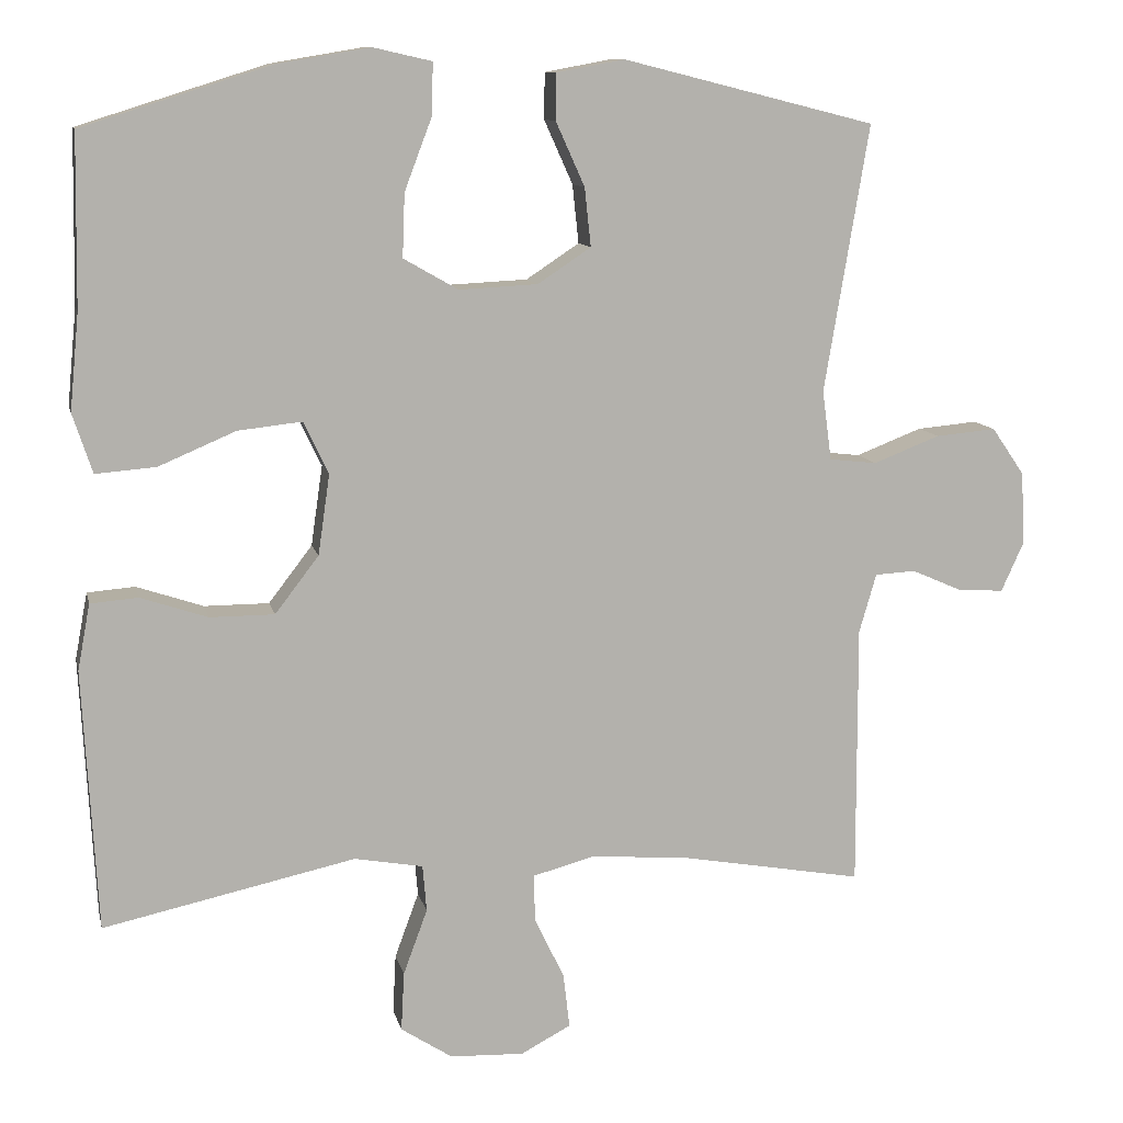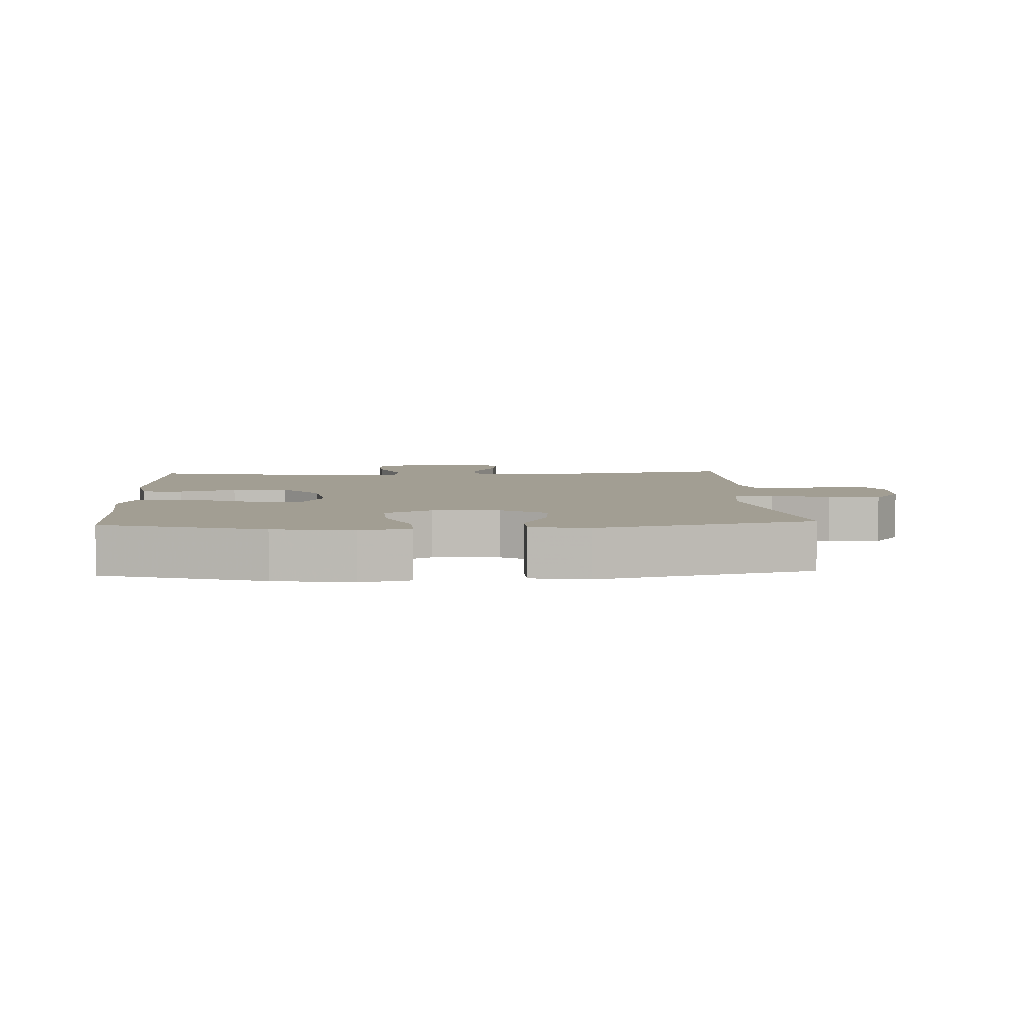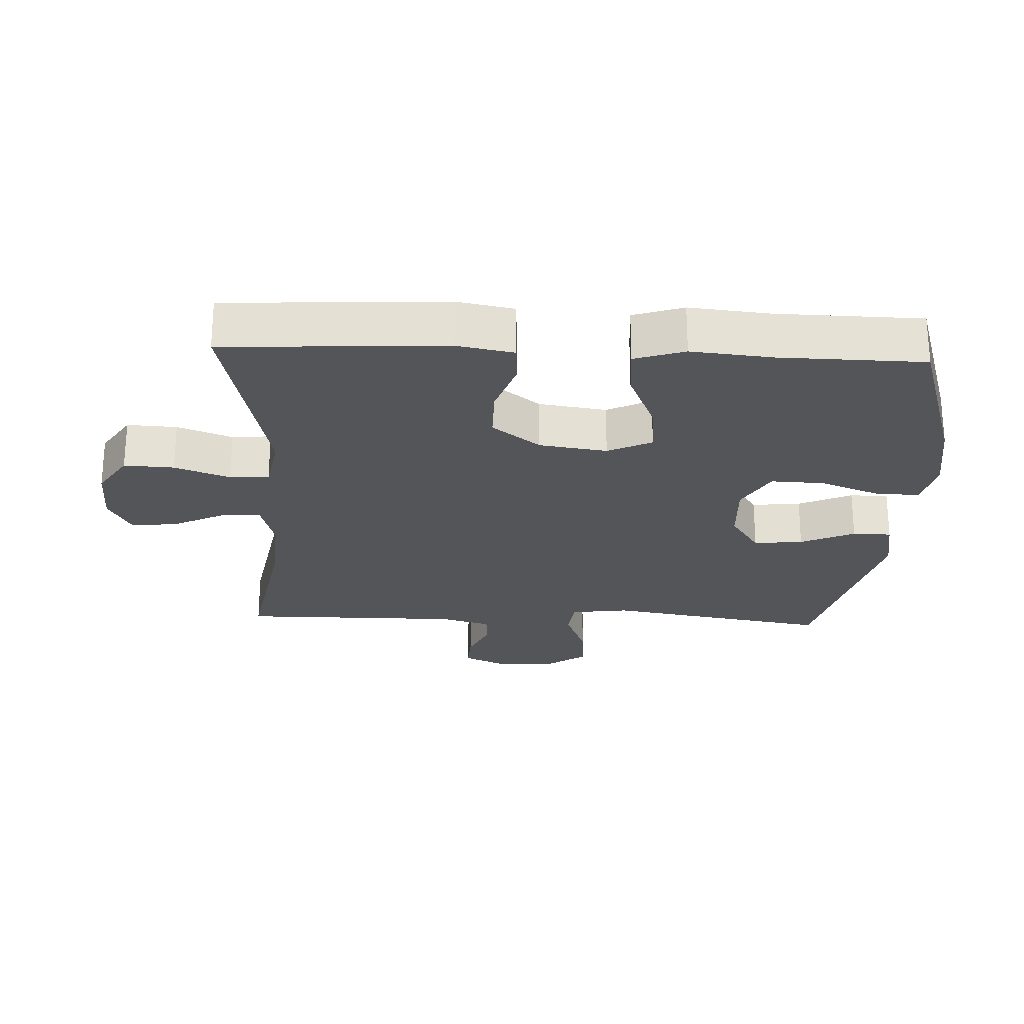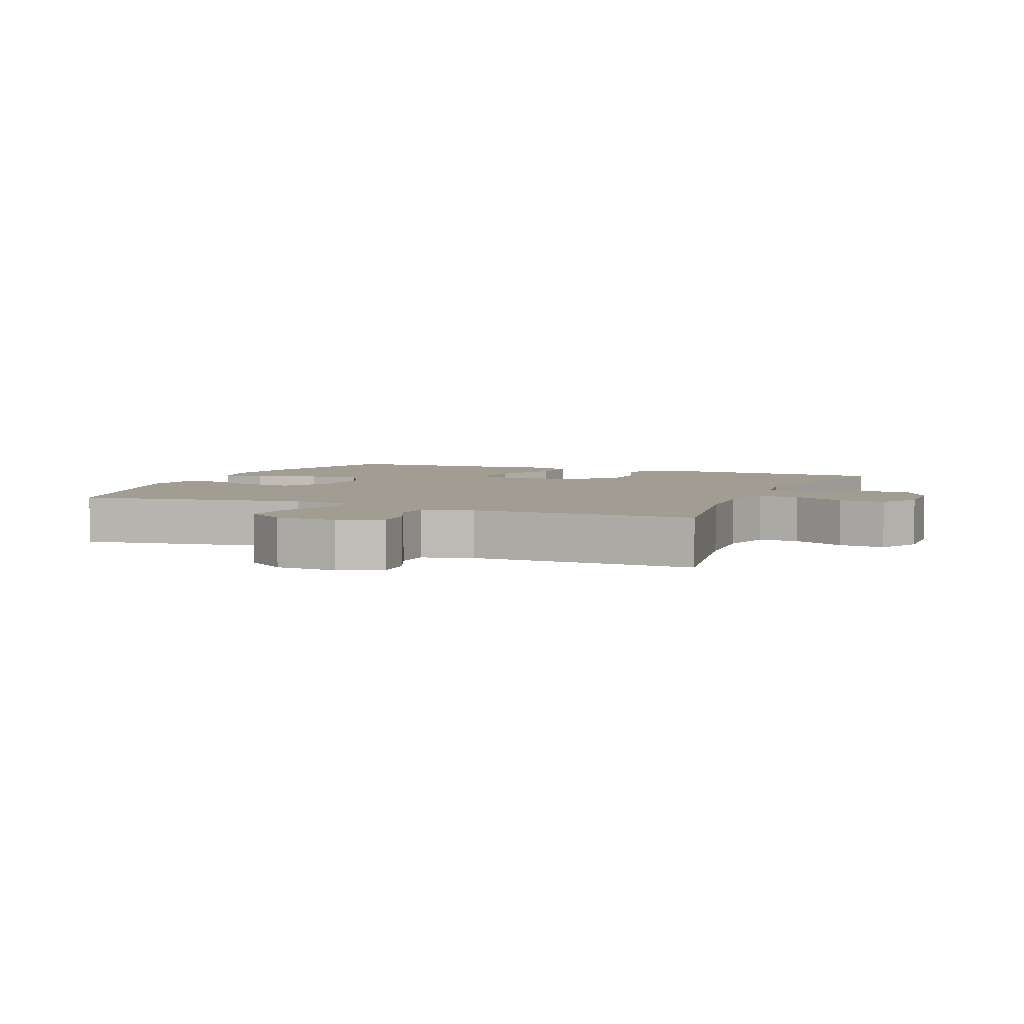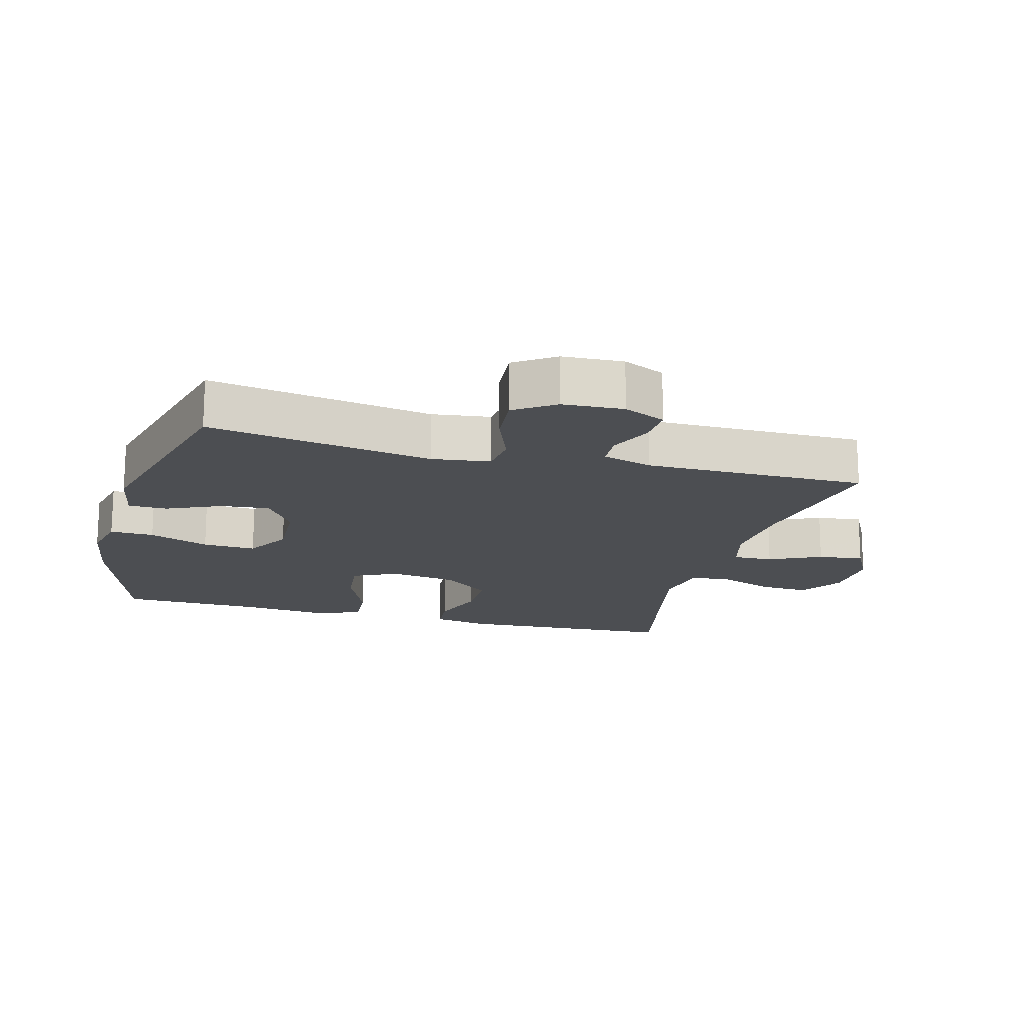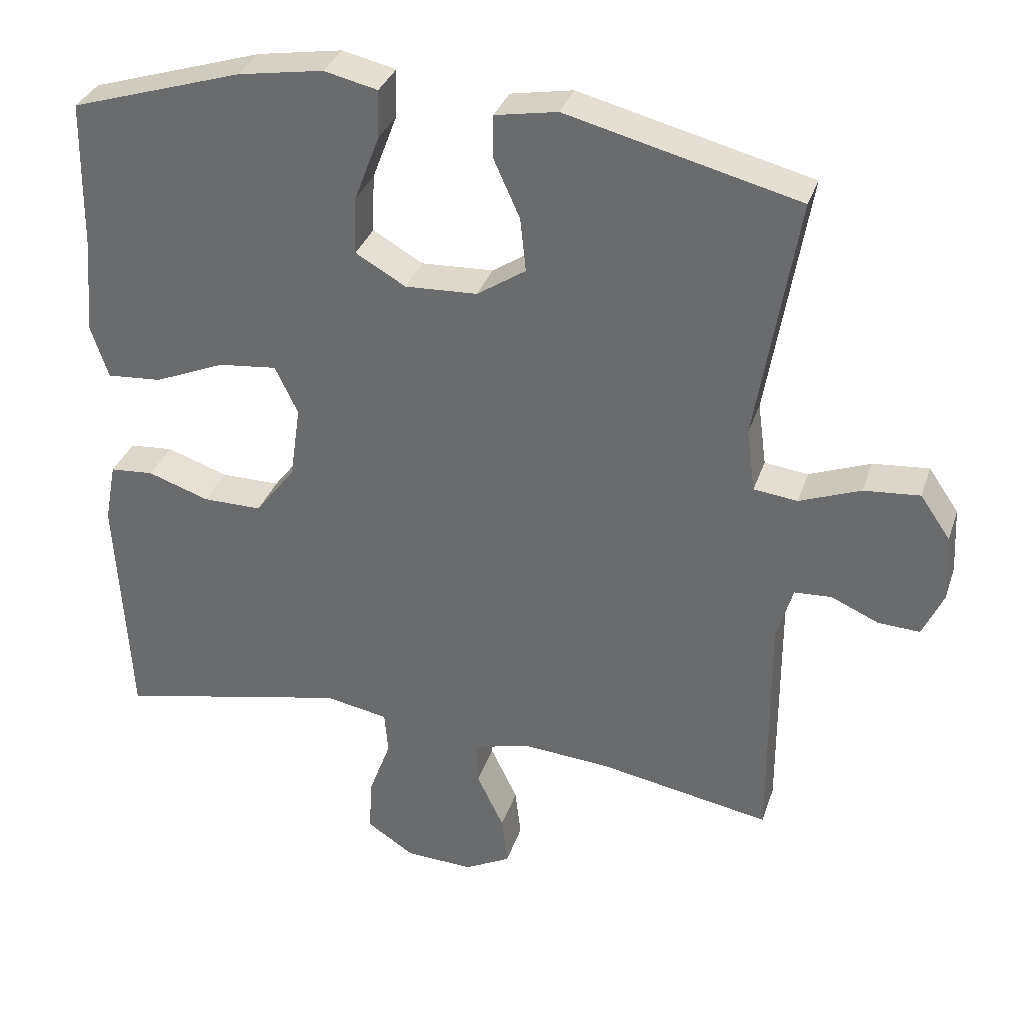
<metadata>
{"format":"obj","ext":"obj","renderer":"f3d","projection":"perspective","resolution":1024,"background":"white","views":[{"elev":10.9,"azim":-12.4,"up":"+Z"},{"elev":5.1,"azim":-3.2,"up":"+Y"},{"elev":-24.6,"azim":-92.5,"up":"+Y"},{"elev":4.6,"azim":112.6,"up":"+Y"},{"elev":-16.9,"azim":74.8,"up":"+Y"},{"elev":33.4,"azim":17.3,"up":"+Z"}]}
</metadata>
<code>
v -0.5 0.07 0.5
v -0.259 0.07 0.576
v -0.14 0.07 0.596
v -0.065 0.07 0.579
v -0.067 0.07 0.512
v -0.102 0.07 0.42
v -0.105 0.07 0.339
v -0.035 0.07 0.299
v 0.066 0.07 0.304
v 0.134 0.07 0.349
v 0.126 0.07 0.424
v 0.089 0.07 0.506
v 0.09 0.07 0.565
v 0.177 0.07 0.581
v 0.5 0.07 0.5
v 0.443 0.07 0.158
v 0.455 0.07 0.069
v 0.516 0.07 0.062
v 0.601 0.07 0.095
v 0.679 0.07 0.102
v 0.721 0.07 0.041
v 0.726 0.07 -0.052
v 0.697 0.07 -0.116
v 0.639 0.07 -0.113
v 0.573 0.07 -0.084
v 0.521 0.07 -0.087
v 0.499 0.07 -0.163
v 0.5 0.07 -0.5
v 0.26 0.07 -0.457
v 0.137 0.07 -0.448
v 0.059 0.07 -0.469
v 0.061 0.07 -0.53
v 0.099 0.07 -0.609
v 0.107 0.07 -0.679
v 0.043 0.07 -0.713
v -0.052 0.07 -0.709
v -0.118 0.07 -0.666
v -0.114 0.07 -0.59
v -0.083 0.07 -0.506
v -0.088 0.07 -0.446
v -0.176 0.07 -0.43
v -0.5 0.07 -0.5
v -0.518 0.07 -0.165
v -0.502 0.07 -0.08
v -0.441 0.07 -0.075
v -0.355 0.07 -0.104
v -0.272 0.07 -0.104
v -0.216 0.07 -0.031
v -0.201 0.07 0.072
v -0.233 0.07 0.139
v -0.315 0.07 0.13
v -0.414 0.07 0.088
v -0.491 0.07 0.082
v -0.516 0.07 0.158
v -0.504 0.07 0.281
v -0.5 0 0.5
v -0.259 0 0.576
v -0.14 0 0.596
v -0.065 0 0.579
v -0.067 0 0.512
v -0.102 0 0.42
v -0.105 0 0.339
v -0.035 0 0.299
v 0.066 0 0.304
v 0.134 0 0.349
v 0.126 0 0.424
v 0.089 0 0.506
v 0.09 0 0.565
v 0.177 0 0.581
v 0.5 0 0.5
v 0.443 0 0.158
v 0.455 0 0.069
v 0.516 0 0.062
v 0.601 0 0.095
v 0.679 0 0.102
v 0.721 0 0.041
v 0.726 0 -0.052
v 0.697 0 -0.116
v 0.639 0 -0.113
v 0.573 0 -0.084
v 0.521 0 -0.087
v 0.499 0 -0.163
v 0.5 0 -0.5
v 0.26 0 -0.457
v 0.137 0 -0.448
v 0.059 0 -0.469
v 0.061 0 -0.53
v 0.099 0 -0.609
v 0.107 0 -0.679
v 0.043 0 -0.713
v -0.052 0 -0.709
v -0.118 0 -0.666
v -0.114 0 -0.59
v -0.083 0 -0.506
v -0.088 0 -0.446
v -0.176 0 -0.43
v -0.5 0 -0.5
v -0.518 0 -0.165
v -0.502 0 -0.08
v -0.441 0 -0.075
v -0.355 0 -0.104
v -0.272 0 -0.104
v -0.216 0 -0.031
v -0.201 0 0.072
v -0.233 0 0.139
v -0.315 0 0.13
v -0.414 0 0.088
v -0.491 0 0.082
v -0.516 0 0.158
v -0.504 0 0.281
f 52 53 54 55
f 51 52 55 1
f 50 51 1 2
f 49 50 2 3
f 43 44 45 46
f 41 42 43 46
f 40 41 46 47
f 36 37 38 39
f 36 39 40
f 35 36 40
f 32 33 34 35
f 31 32 35 40
f 30 31 40 47
f 27 28 29
f 26 27 29 30
f 22 23 24 25
f 22 25 26
f 21 22 26
f 18 19 20 21
f 18 21 26
f 17 18 26 30
f 13 14 15 16
f 11 12 13 16
f 10 11 16 17
f 9 10 17 30
f 3 4 5 6
f 49 3 6 7
f 48 49 7 8
f 9 30 47 48
f 8 9 48
f 110 109 108 107
f 56 110 107 106
f 57 56 106 105
f 58 57 105 104
f 101 100 99 98
f 101 98 97 96
f 102 101 96 95
f 94 93 92 91
f 95 94 91
f 95 91 90
f 90 89 88 87
f 95 90 87 86
f 102 95 86 85
f 84 83 82
f 85 84 82 81
f 80 79 78 77
f 81 80 77
f 81 77 76
f 76 75 74 73
f 81 76 73
f 85 81 73 72
f 71 70 69 68
f 71 68 67 66
f 72 71 66 65
f 85 72 65 64
f 61 60 59 58
f 62 61 58 104
f 63 62 104 103
f 103 102 85 64
f 103 64 63
f 1 56 57 2
f 2 57 58 3
f 3 58 59 4
f 4 59 60 5
f 5 60 61 6
f 6 61 62 7
f 7 62 63 8
f 8 63 64 9
f 9 64 65 10
f 10 65 66 11
f 11 66 67 12
f 12 67 68 13
f 13 68 69 14
f 14 69 70 15
f 15 70 71 16
f 16 71 72 17
f 17 72 73 18
f 18 73 74 19
f 19 74 75 20
f 20 75 76 21
f 21 76 77 22
f 22 77 78 23
f 23 78 79 24
f 24 79 80 25
f 25 80 81 26
f 26 81 82 27
f 27 82 83 28
f 28 83 84 29
f 29 84 85 30
f 30 85 86 31
f 31 86 87 32
f 32 87 88 33
f 33 88 89 34
f 34 89 90 35
f 35 90 91 36
f 36 91 92 37
f 37 92 93 38
f 38 93 94 39
f 39 94 95 40
f 40 95 96 41
f 41 96 97 42
f 42 97 98 43
f 43 98 99 44
f 44 99 100 45
f 45 100 101 46
f 46 101 102 47
f 47 102 103 48
f 48 103 104 49
f 49 104 105 50
f 50 105 106 51
f 51 106 107 52
f 52 107 108 53
f 53 108 109 54
f 54 109 110 55
f 55 110 56 1

</code>
